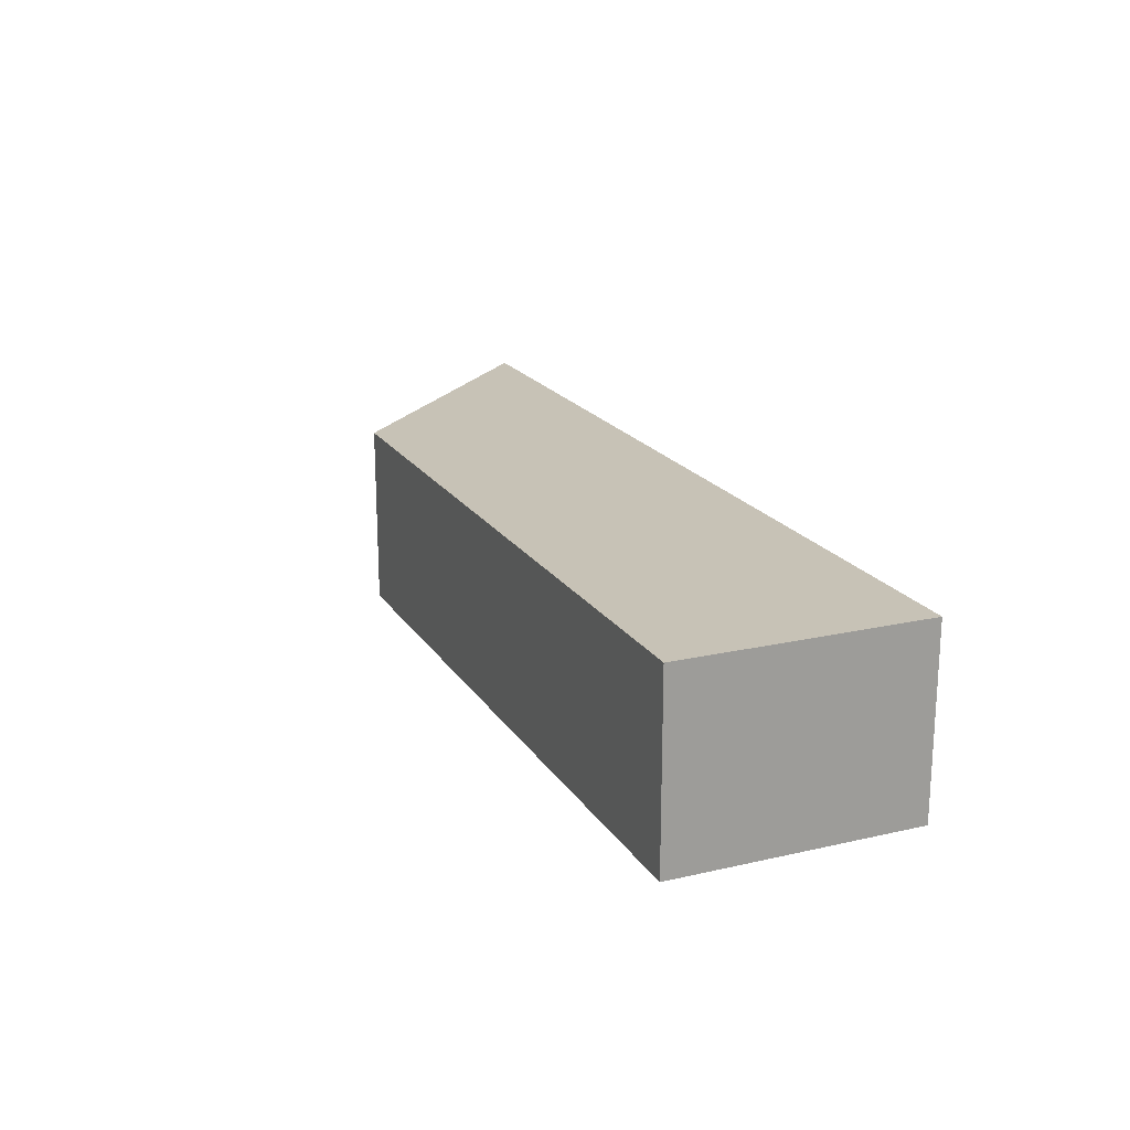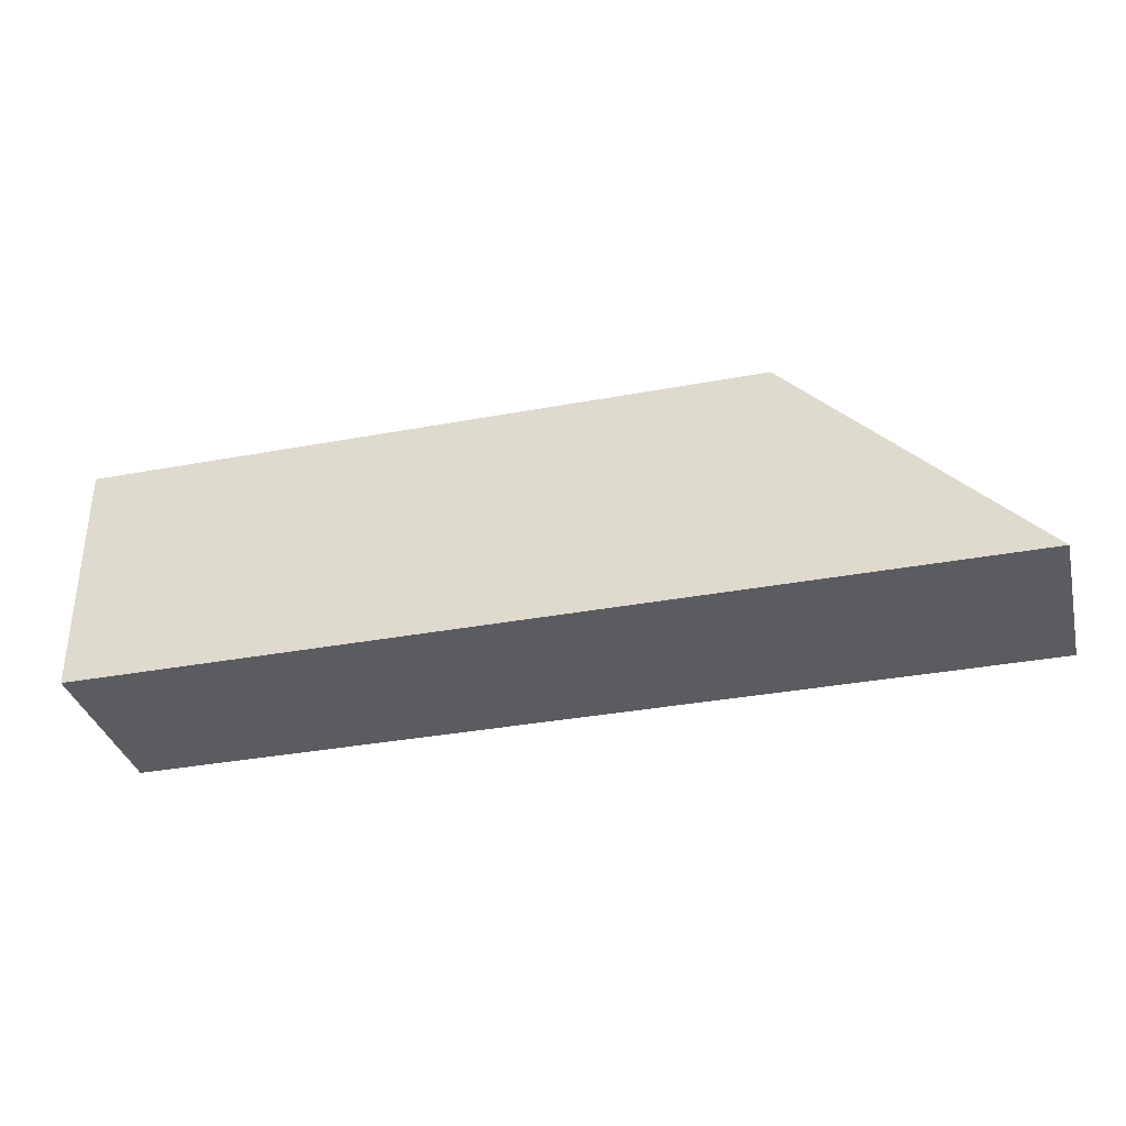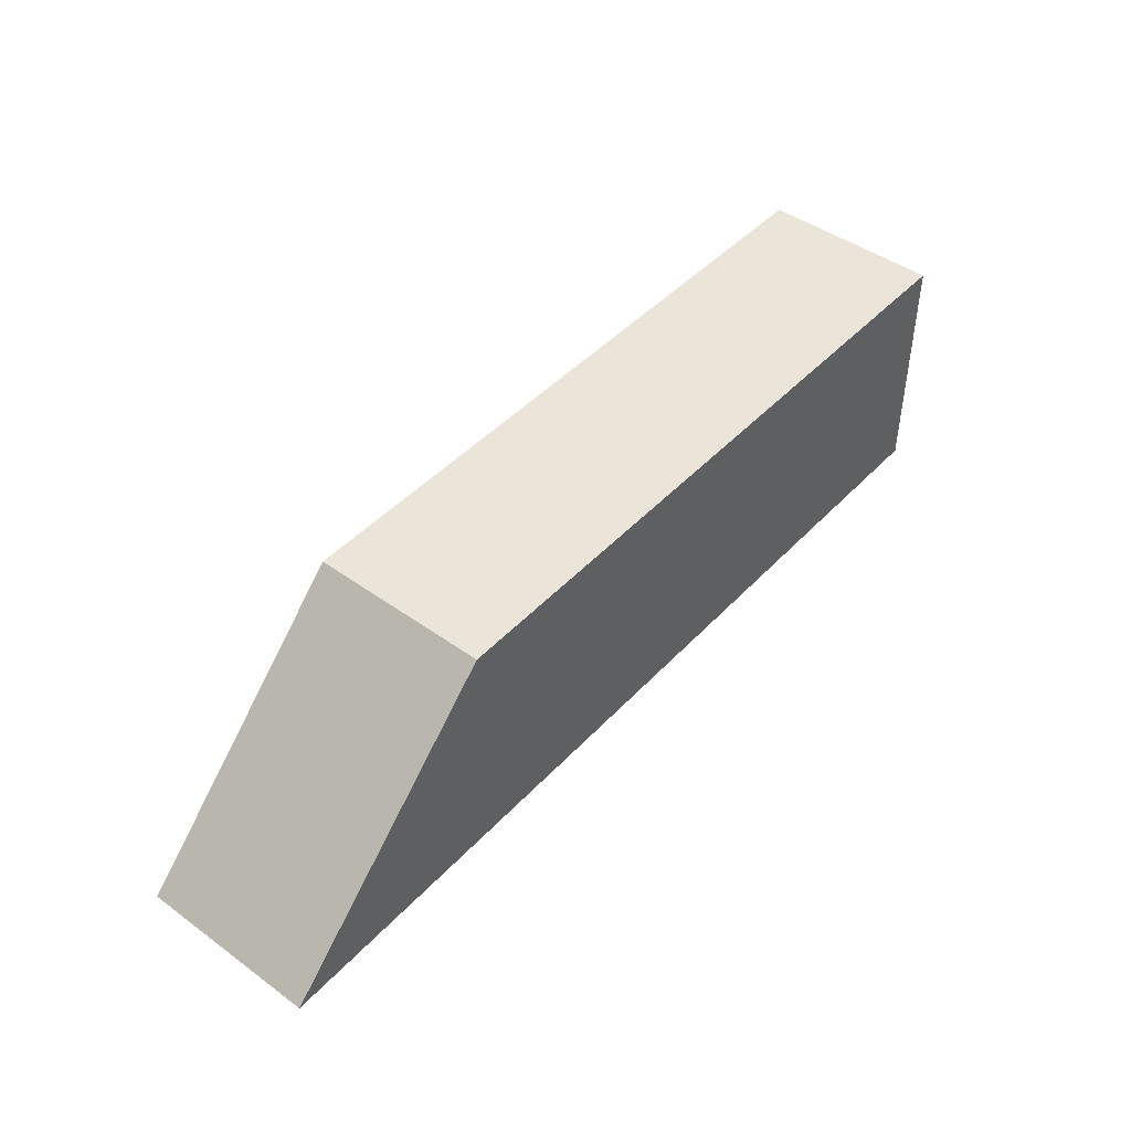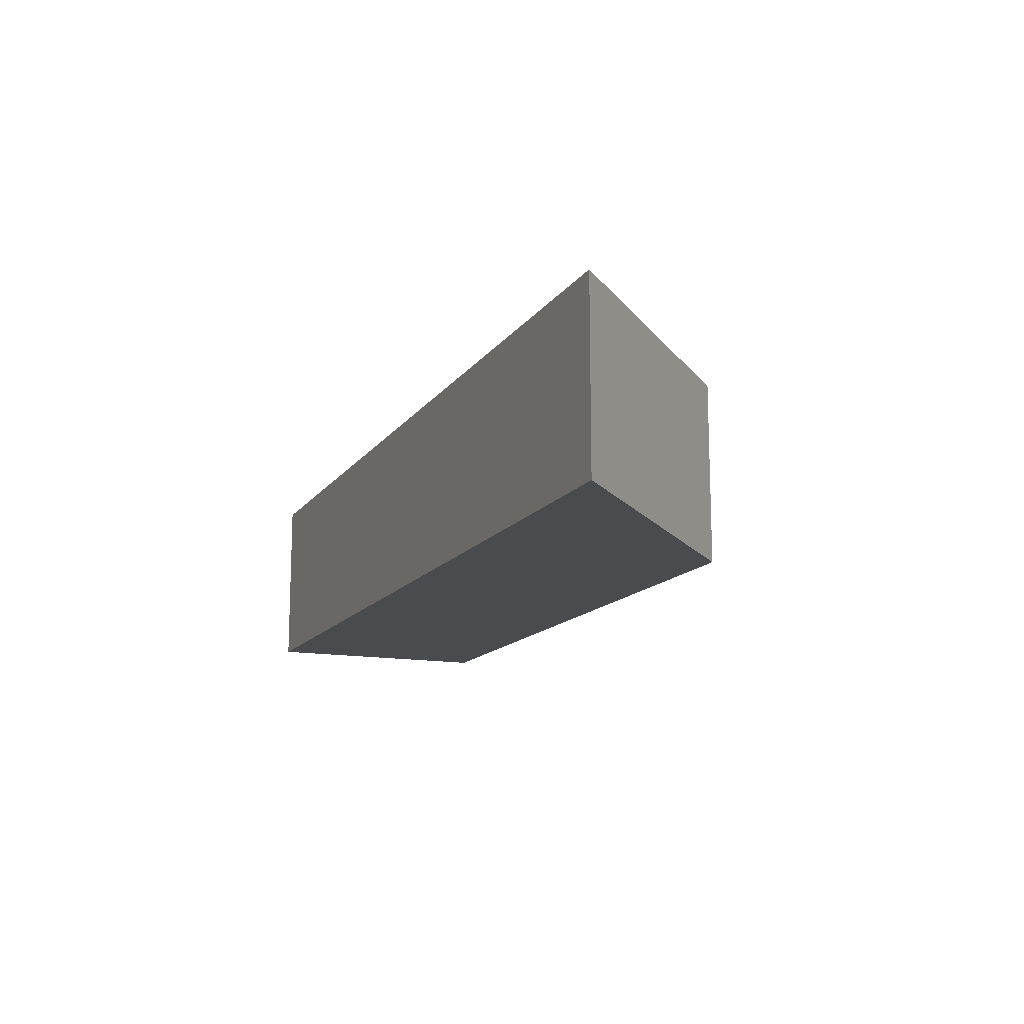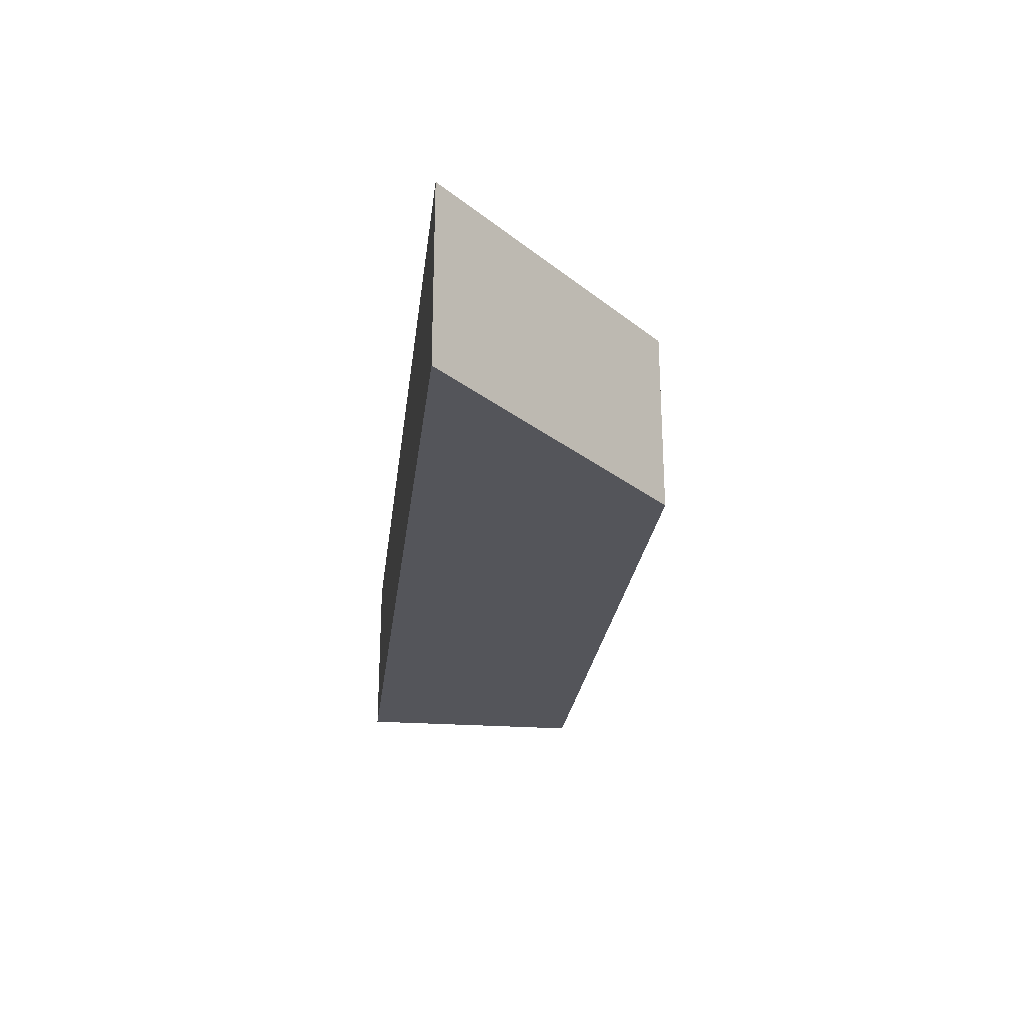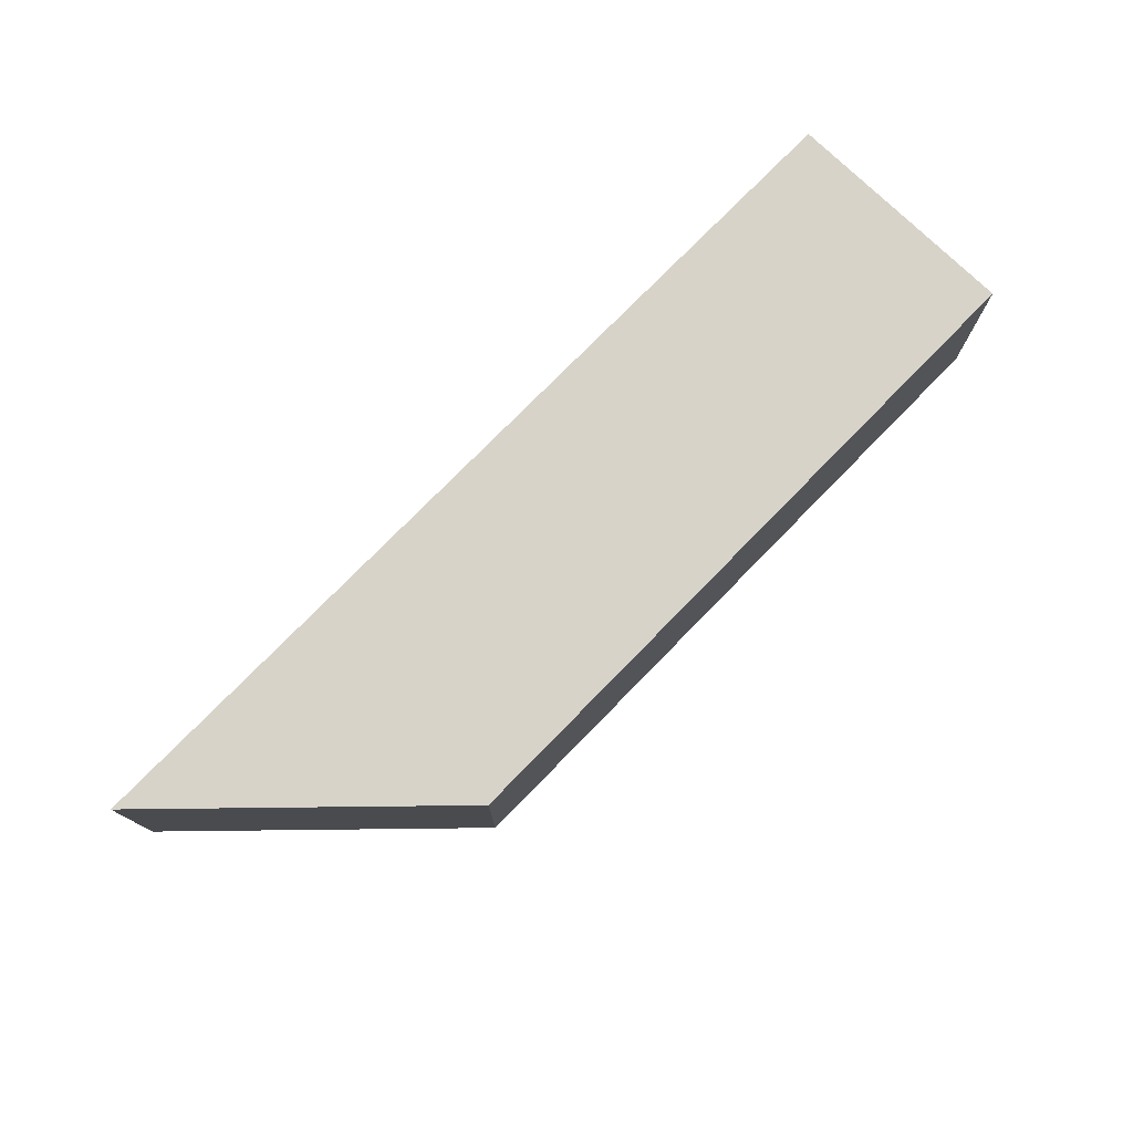
<metadata>
{"format":"obj","ext":"obj","renderer":"f3d","projection":"perspective","resolution":1024,"background":"white","views":[{"elev":19.3,"azim":-113.2,"up":"+Z"},{"elev":-34.8,"azim":14.0,"up":"+Y"},{"elev":45.3,"azim":129.8,"up":"+Y"},{"elev":-13.8,"azim":67.8,"up":"+Z"},{"elev":-25.0,"azim":83.3,"up":"+Z"},{"elev":75.9,"azim":134.3,"up":"+Z"}]}
</metadata>
<code>
o Ramp_Collider
v -11.25 -3 2.25
v -11.25 3 2.25
v -11.25 -3 -2.25
v -11.25 3 -2.25
v 11.89 -3 2.25
v 5.906 3 2.25
v 11.89 -3 -2.25
v 5.906 3 -2.25
f 1 2 4 3
f 3 4 8 7
f 7 8 6 5
f 5 6 2 1
f 3 7 5 1
f 8 4 2 6

</code>
